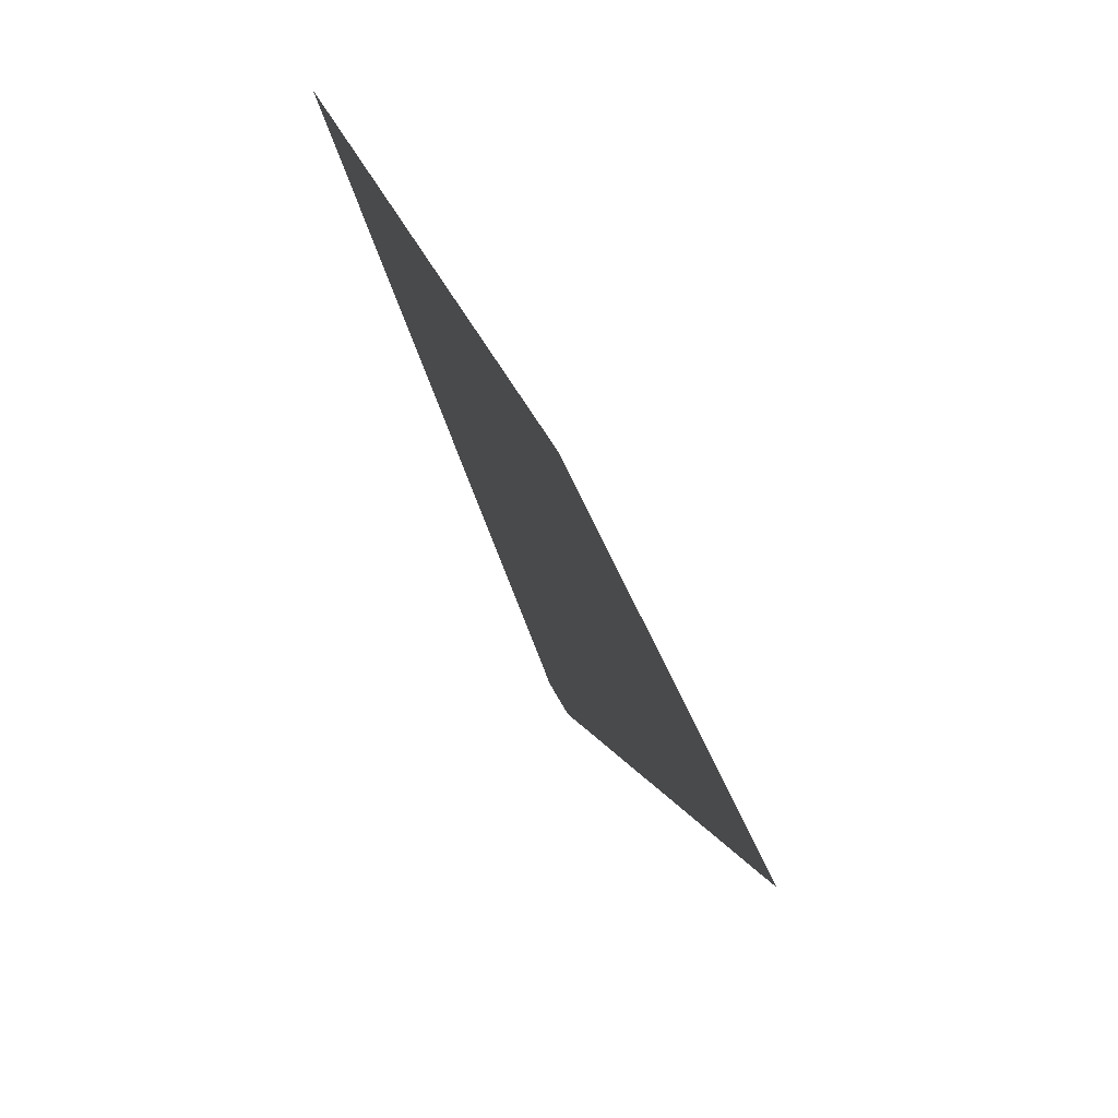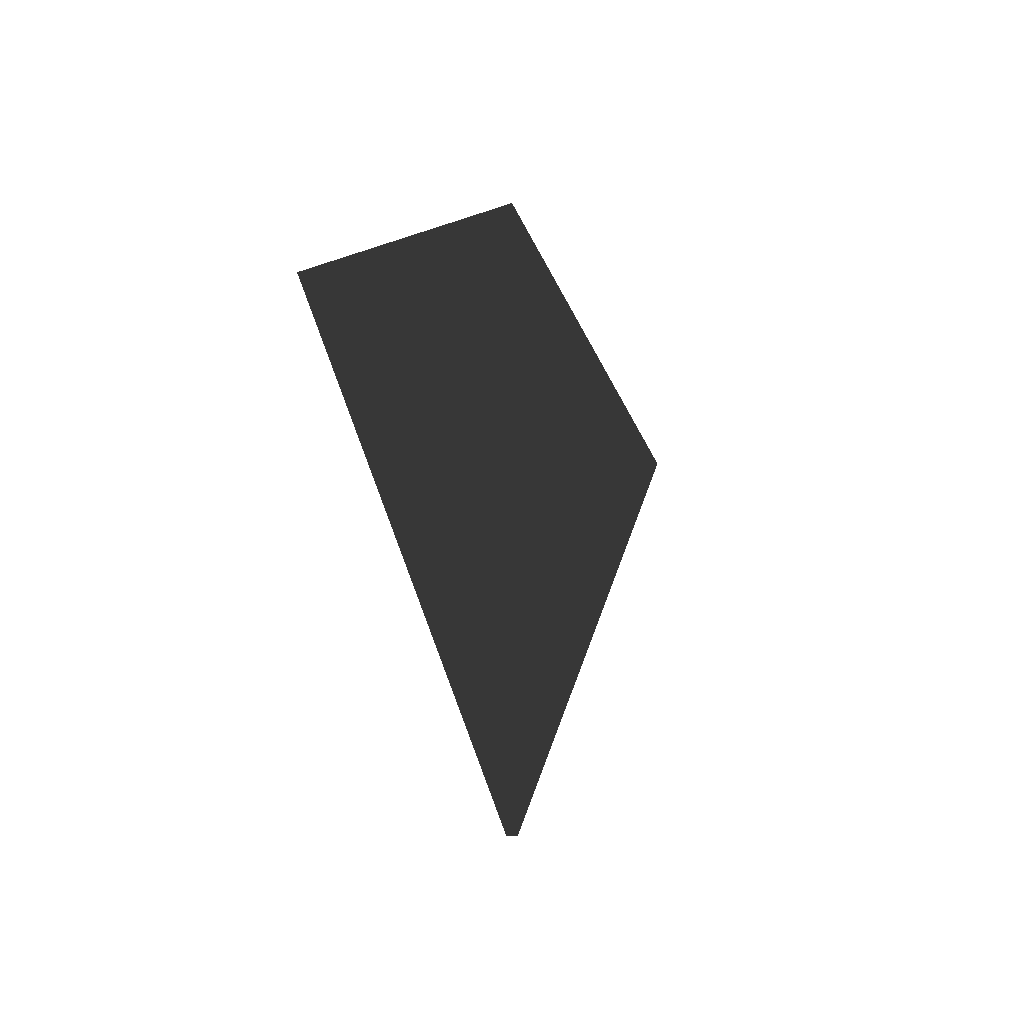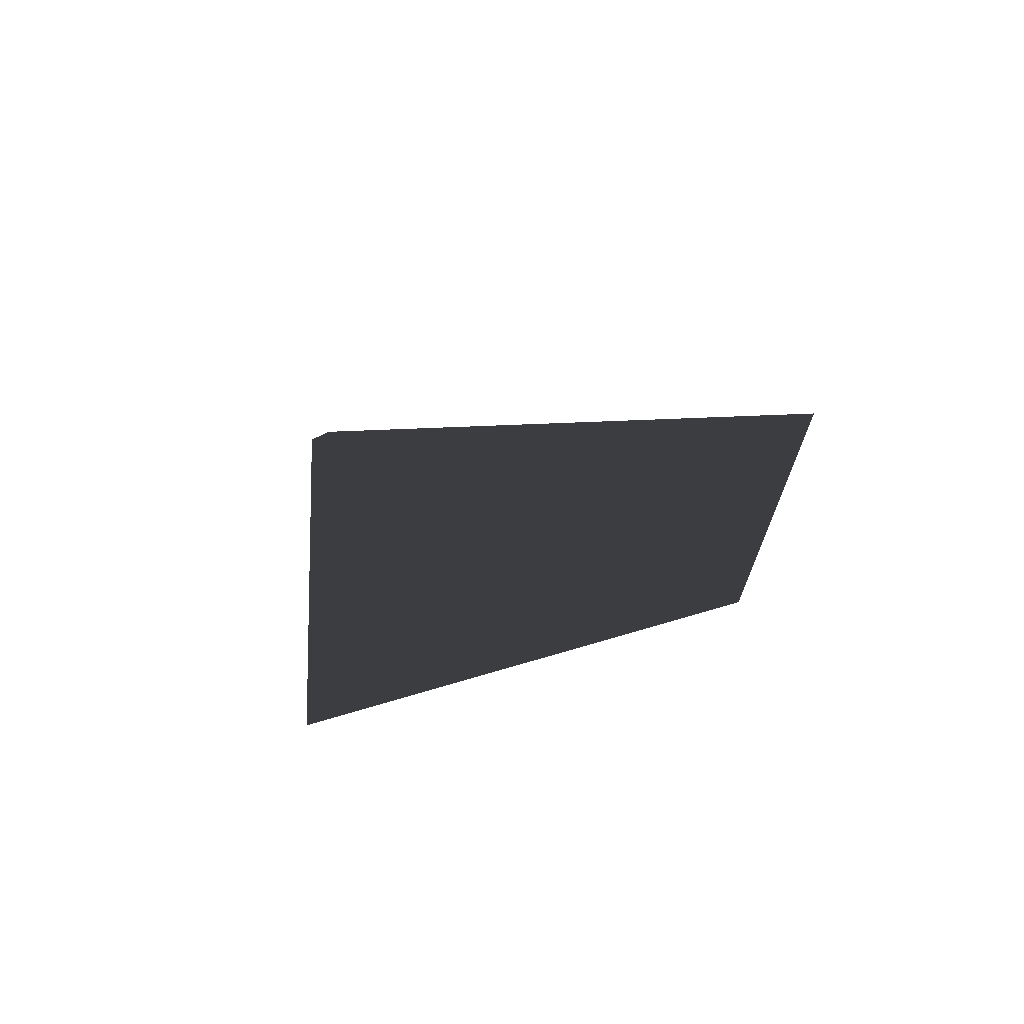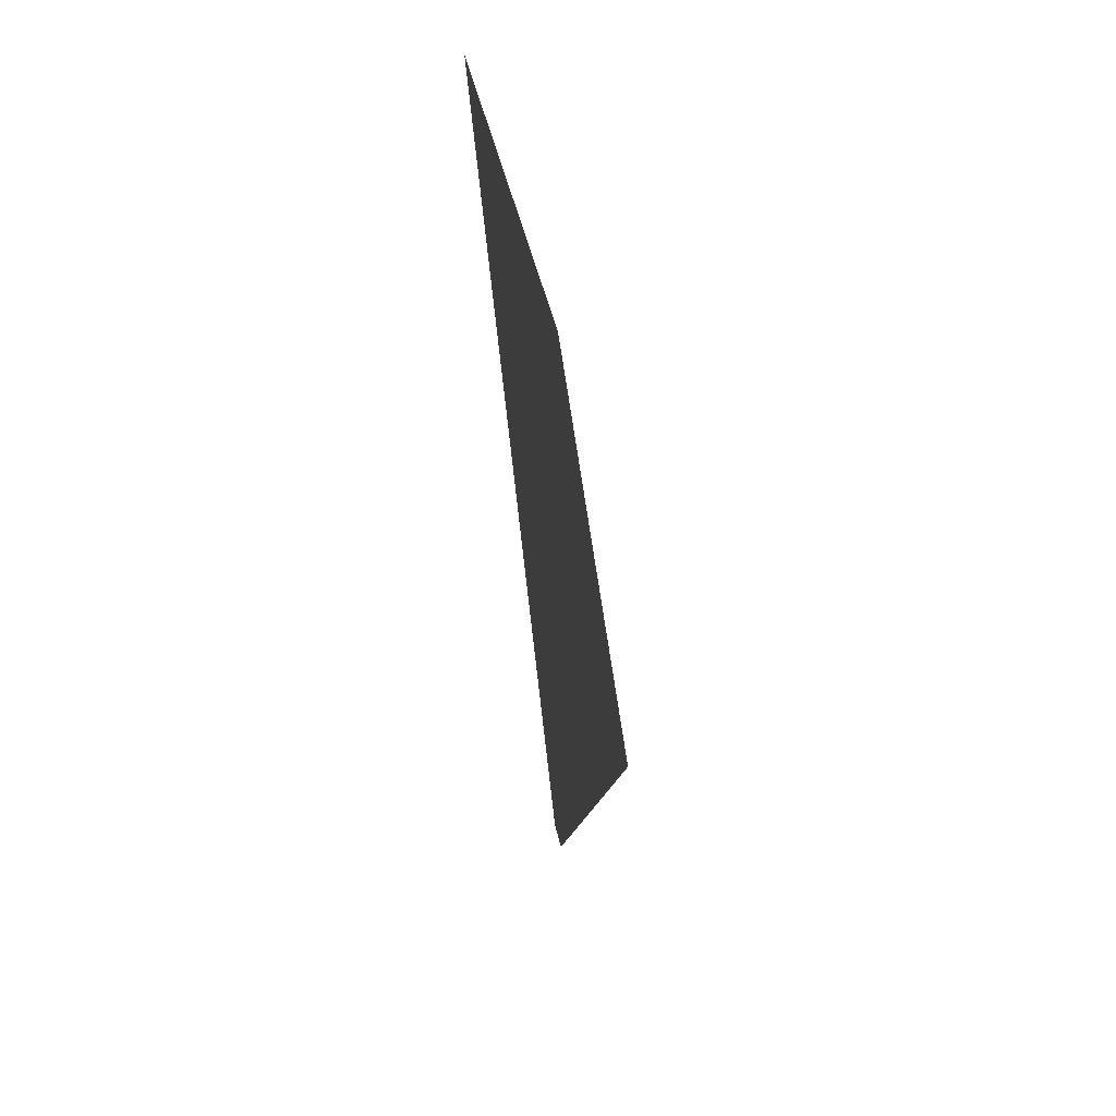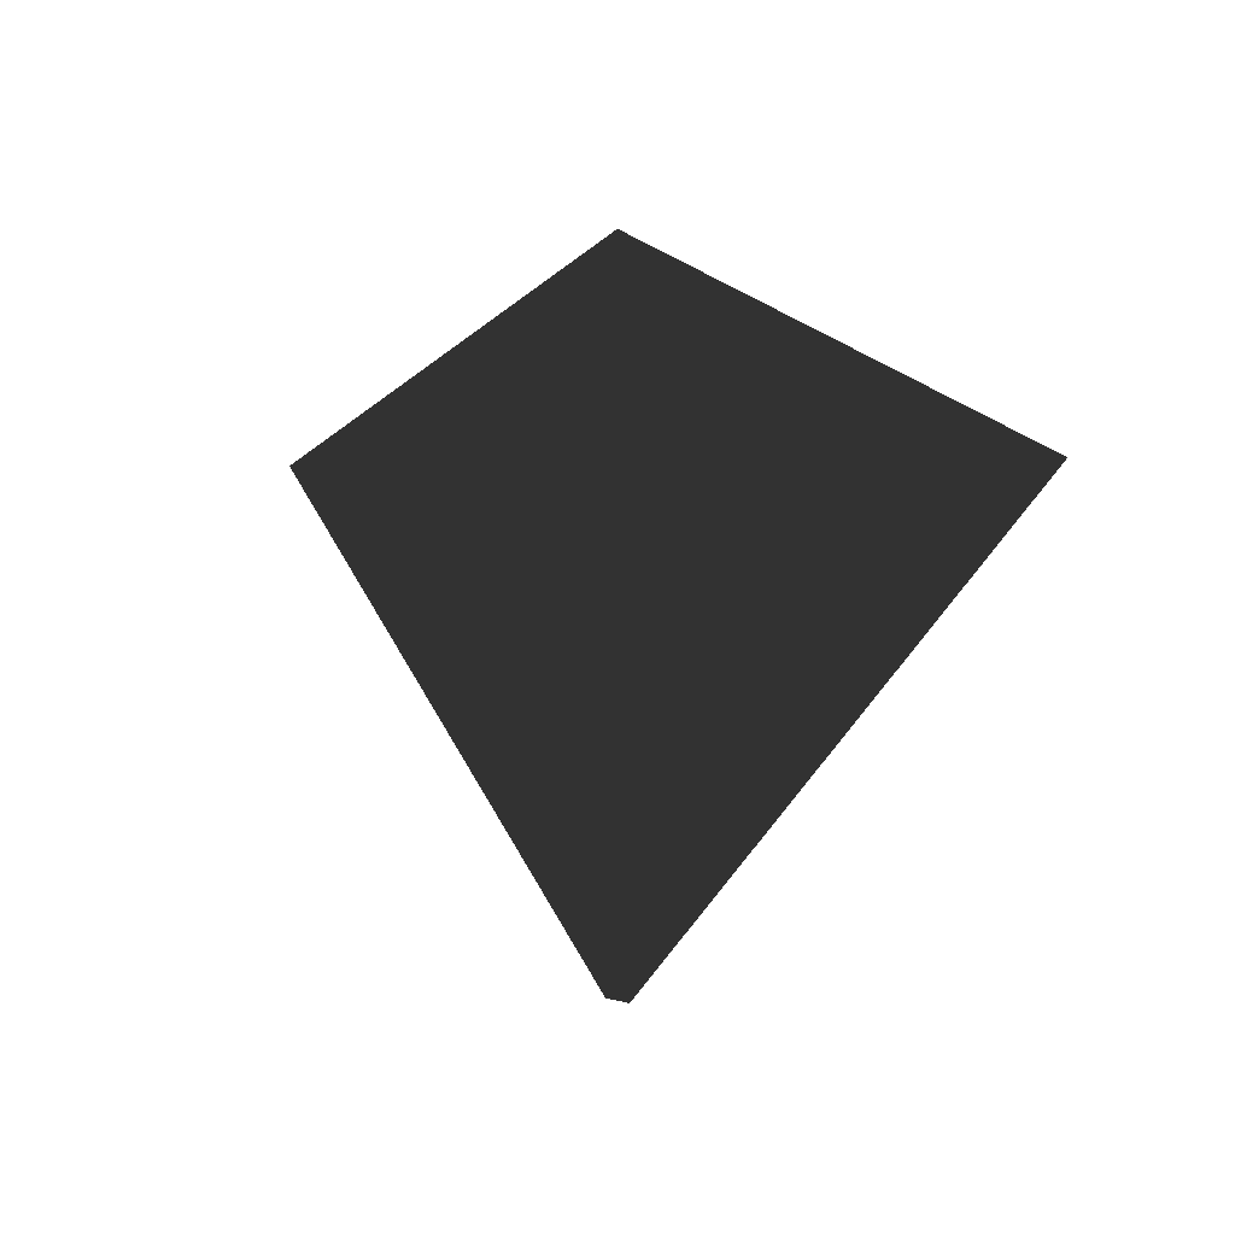
<metadata>
{"format":"obj","ext":"obj","renderer":"f3d","projection":"perspective","resolution":1024,"background":"white","views":[{"elev":-69.8,"azim":118.8,"up":"+Z"},{"elev":-9.2,"azim":112.2,"up":"+Z"},{"elev":28.3,"azim":-50.0,"up":"+Y"},{"elev":-44.4,"azim":99.5,"up":"+Z"},{"elev":2.8,"azim":-132.6,"up":"+Z"}]}
</metadata>
<code>
v 16 0 16
v 6 0 6
v -16 0 16
v -6 0 6
v 186.7 0 186.7
v -186.7 0 186.7
v -0.0001 0 264
v -0.0001 0 264
g Group_001
f 1 2 4 3
f 1 3 6 5
f 5 6 7

</code>
